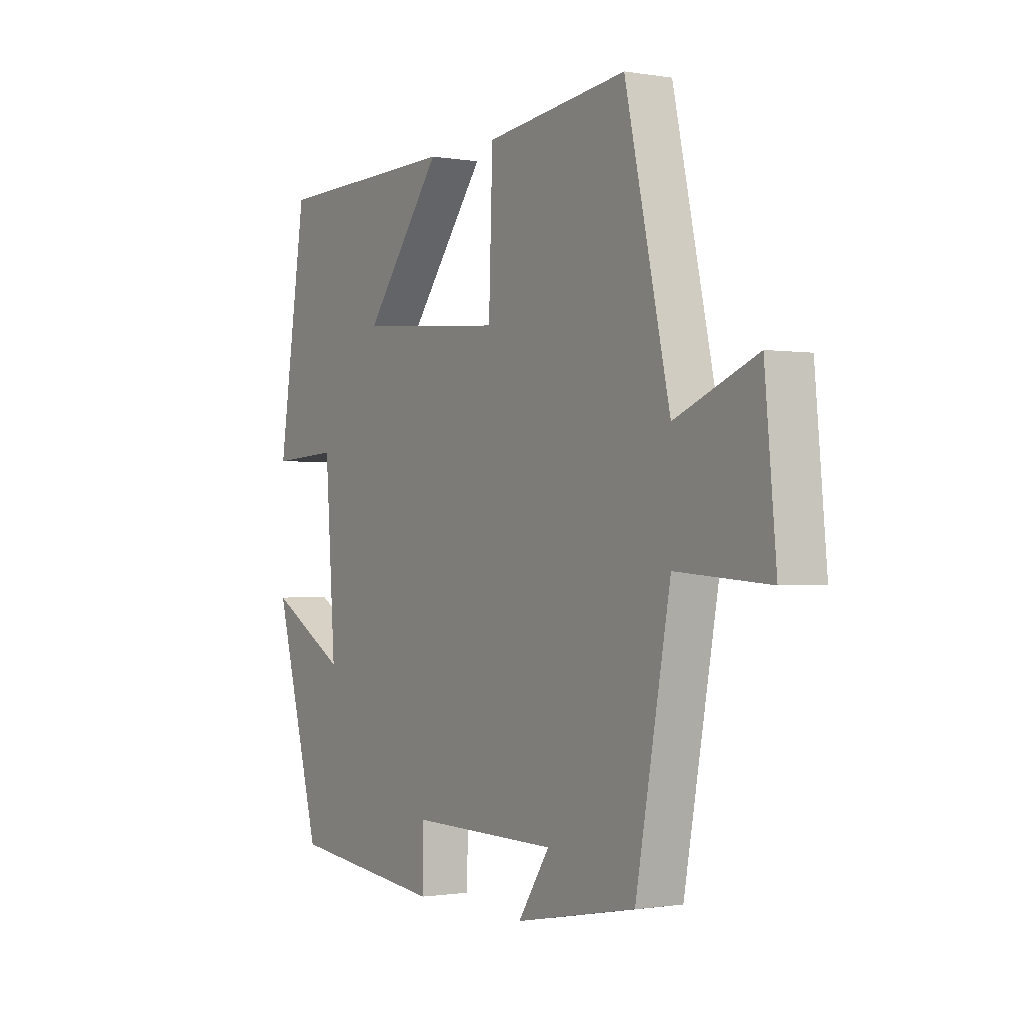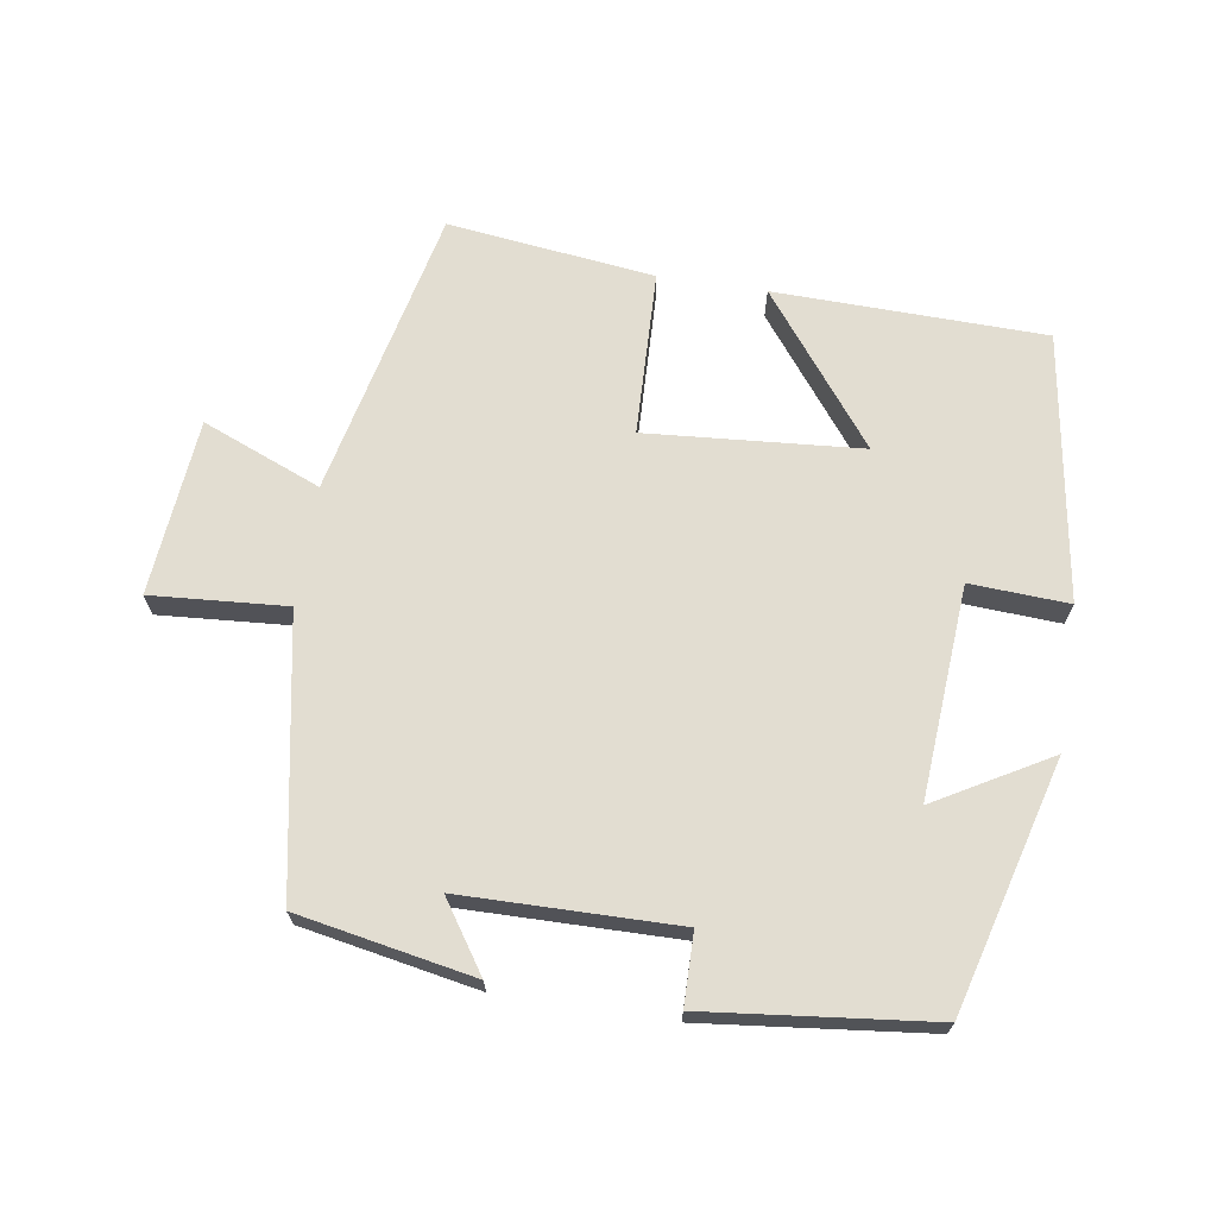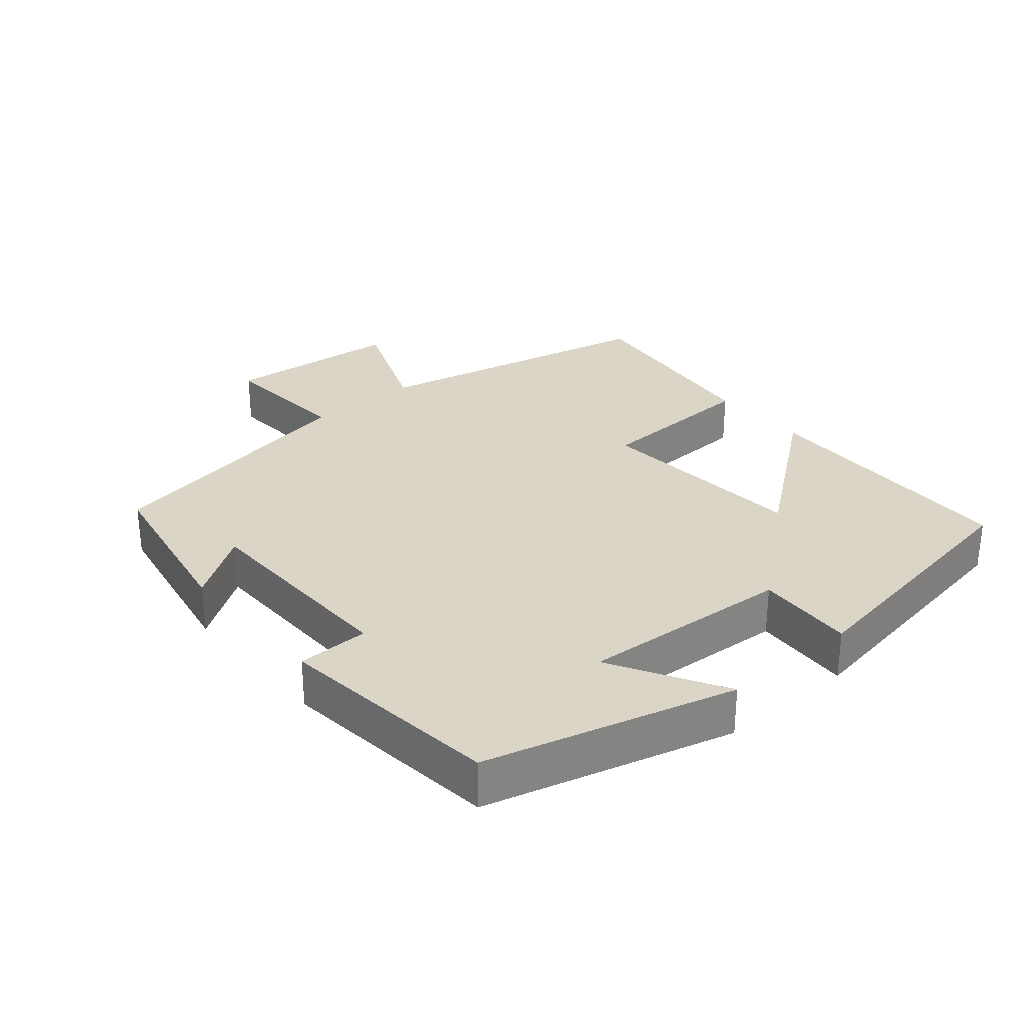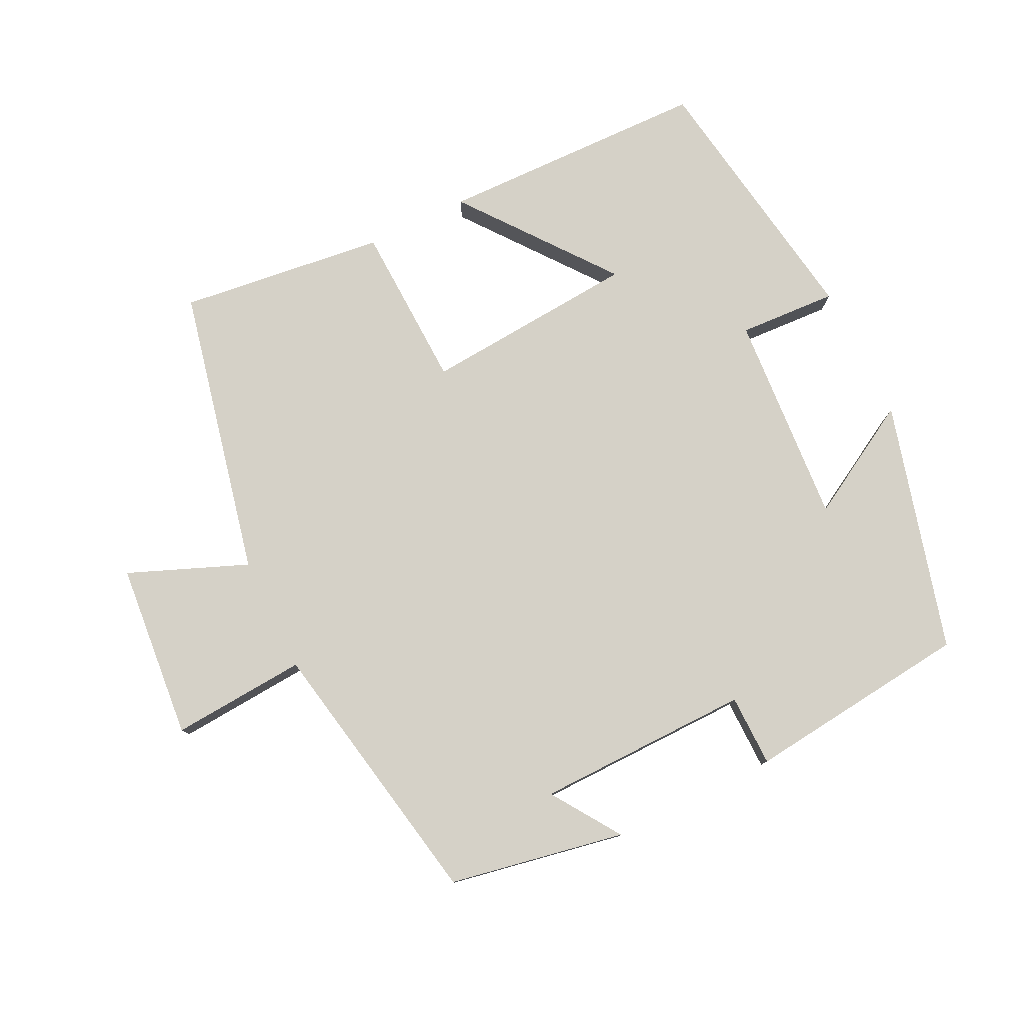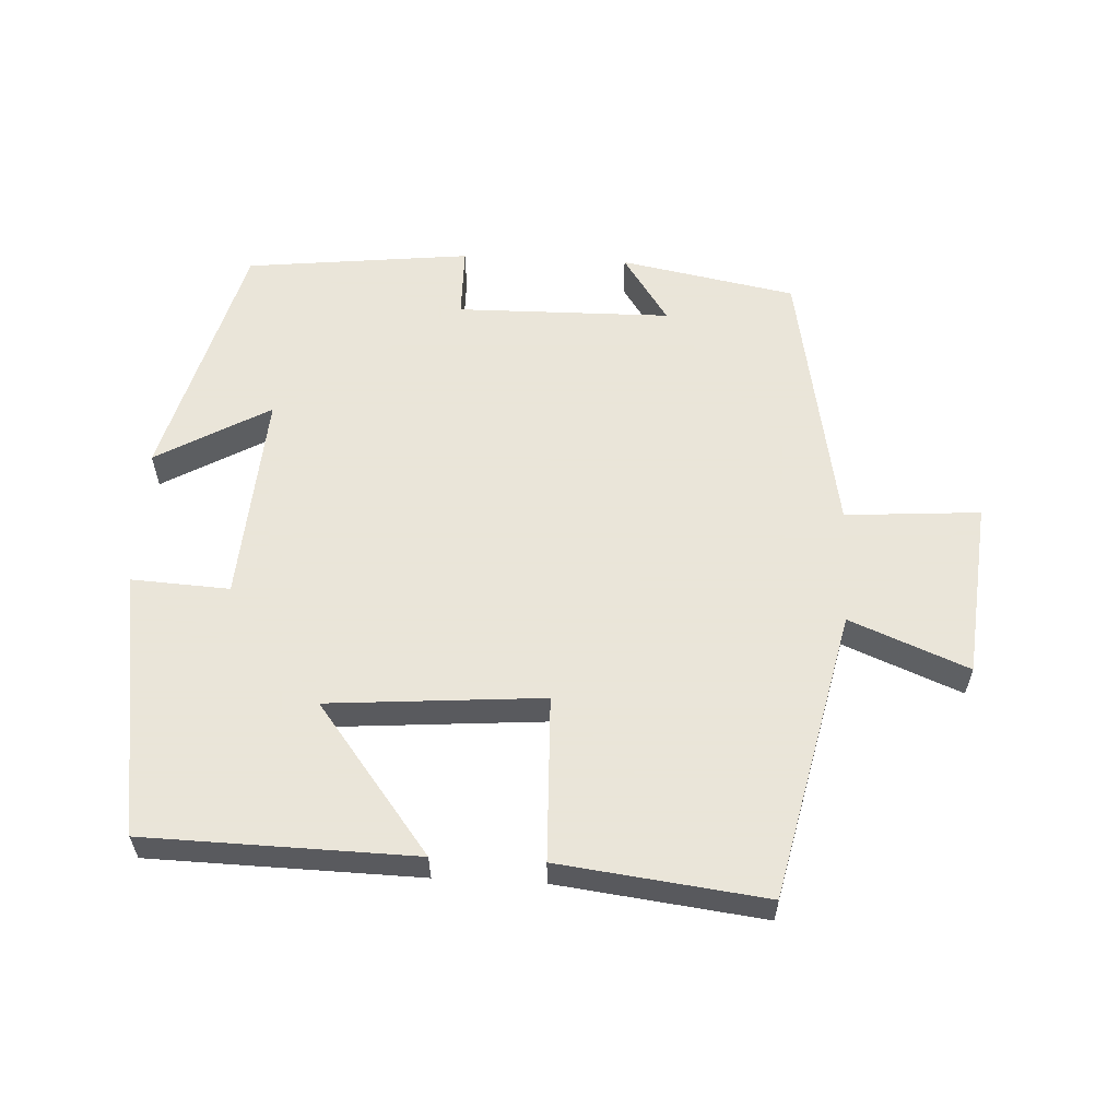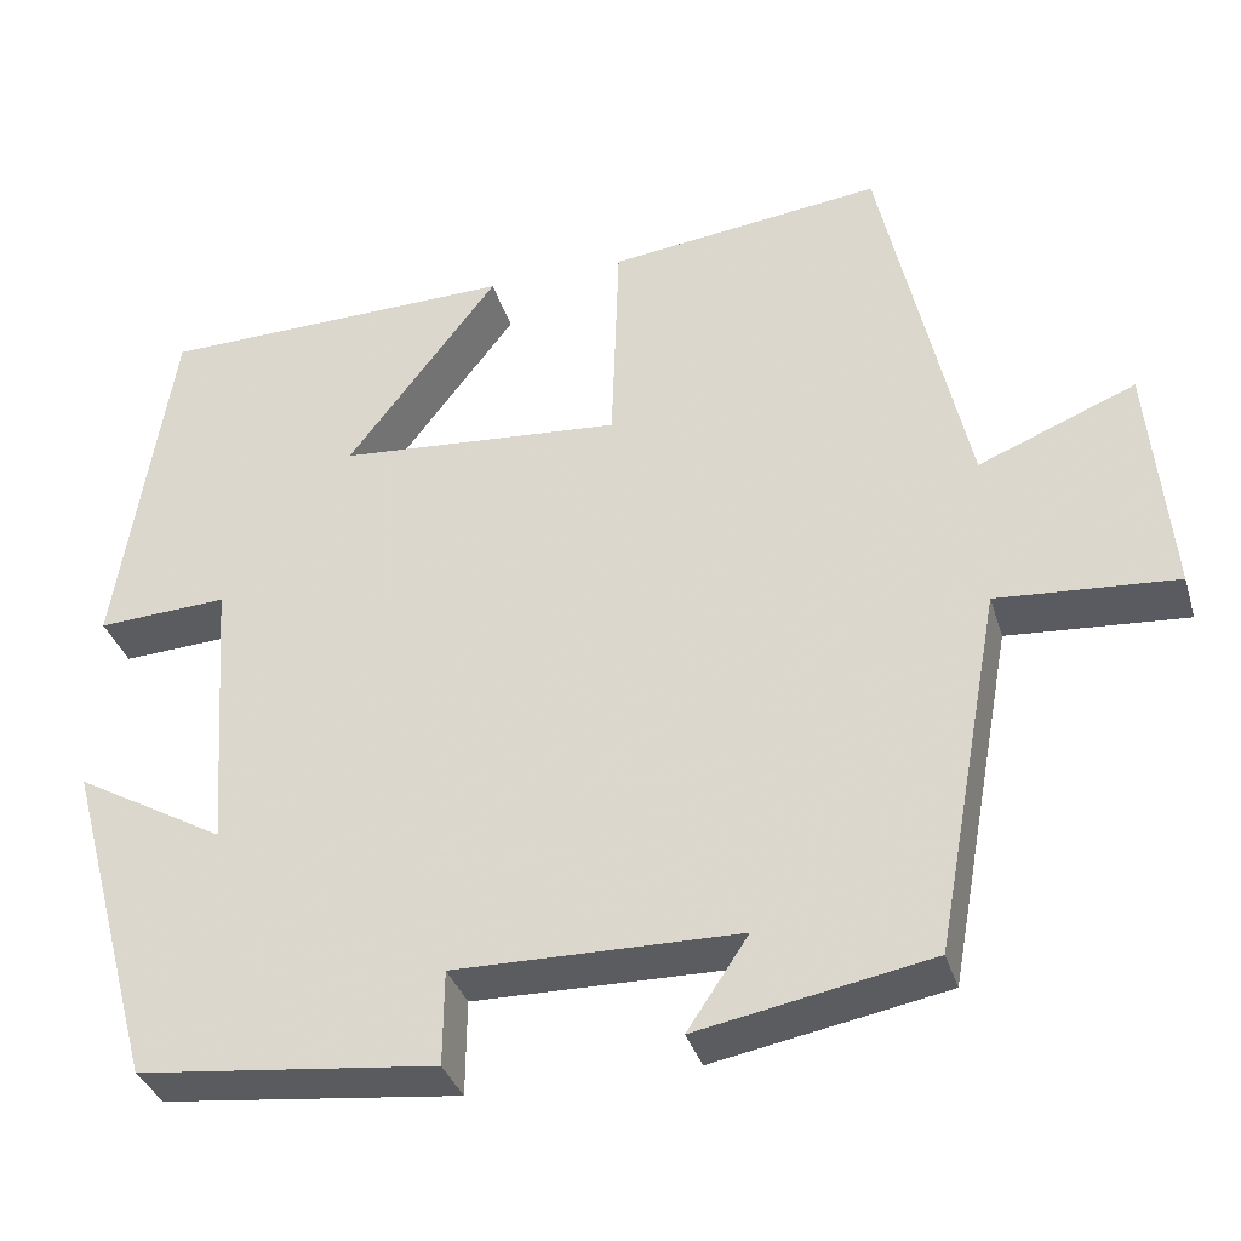
<metadata>
{"format":"obj","ext":"obj","renderer":"f3d","projection":"perspective","resolution":1024,"background":"white","views":[{"elev":-0.9,"azim":58.1,"up":"+Z"},{"elev":68.4,"azim":-171.2,"up":"+Y"},{"elev":29.6,"azim":-130.5,"up":"+Y"},{"elev":78.7,"azim":153.8,"up":"+Y"},{"elev":58.6,"azim":2.9,"up":"+Y"},{"elev":-34.7,"azim":16.1,"up":"+Z"}]}
</metadata>
<code>
v -0.401 0.07 -0.464
v -0.5 0.07 -0.103
v -0.335 0.07 -0.197
v -0.357 0.07 0.111
v -0.5 0.07 0.103
v -0.44 0.07 0.491
v -0.048 0.07 0.5
v -0.214 0.07 0.284
v 0.098 0.07 0.26
v 0.106 0.07 0.5
v 0.406 0.07 0.537
v 0.5 0.07 0.117
v 0.672 0.07 0.187
v 0.696 0.07 -0.069
v 0.5 0.07 -0.055
v 0.427 0.07 -0.452
v 0.172 0.07 -0.5
v 0.239 0.07 -0.4
v -0.073 0.07 -0.396
v -0.074 0.07 -0.5
v -0.401 0 -0.464
v -0.5 0 -0.103
v -0.335 0 -0.197
v -0.357 0 0.111
v -0.5 0 0.103
v -0.44 0 0.491
v -0.048 0 0.5
v -0.214 0 0.284
v 0.098 0 0.26
v 0.106 0 0.5
v 0.406 0 0.537
v 0.5 0 0.117
v 0.672 0 0.187
v 0.696 0 -0.069
v 0.5 0 -0.055
v 0.427 0 -0.452
v 0.172 0 -0.5
v 0.239 0 -0.4
v -0.073 0 -0.396
v -0.074 0 -0.5
f 19 20 1 2
f 15 16 17 18
f 15 18 19
f 12 13 14 15
f 9 10 11 12
f 8 9 12 15
f 5 6 7 8
f 4 5 8
f 3 4 8 15
f 19 2 3
f 3 15 19
f 22 21 40 39
f 38 37 36 35
f 39 38 35
f 35 34 33 32
f 32 31 30 29
f 35 32 29 28
f 28 27 26 25
f 28 25 24
f 35 28 24 23
f 23 22 39
f 39 35 23
f 1 21 22 2
f 2 22 23 3
f 3 23 24 4
f 4 24 25 5
f 5 25 26 6
f 6 26 27 7
f 7 27 28 8
f 8 28 29 9
f 9 29 30 10
f 10 30 31 11
f 11 31 32 12
f 12 32 33 13
f 13 33 34 14
f 14 34 35 15
f 15 35 36 16
f 16 36 37 17
f 17 37 38 18
f 18 38 39 19
f 19 39 40 20
f 20 40 21 1

</code>
